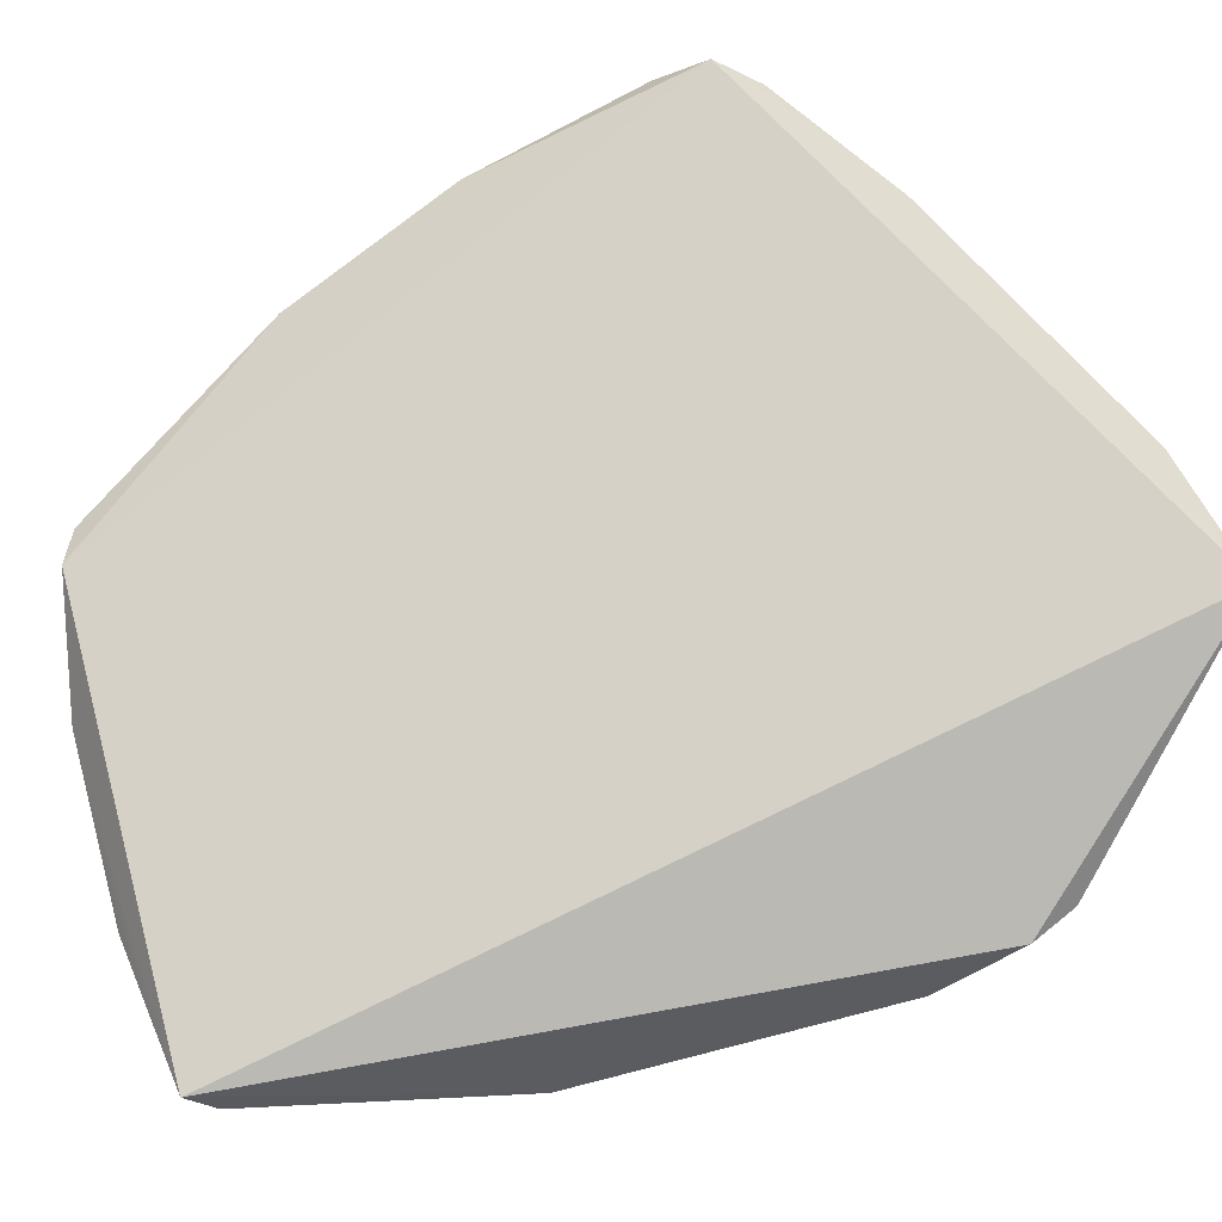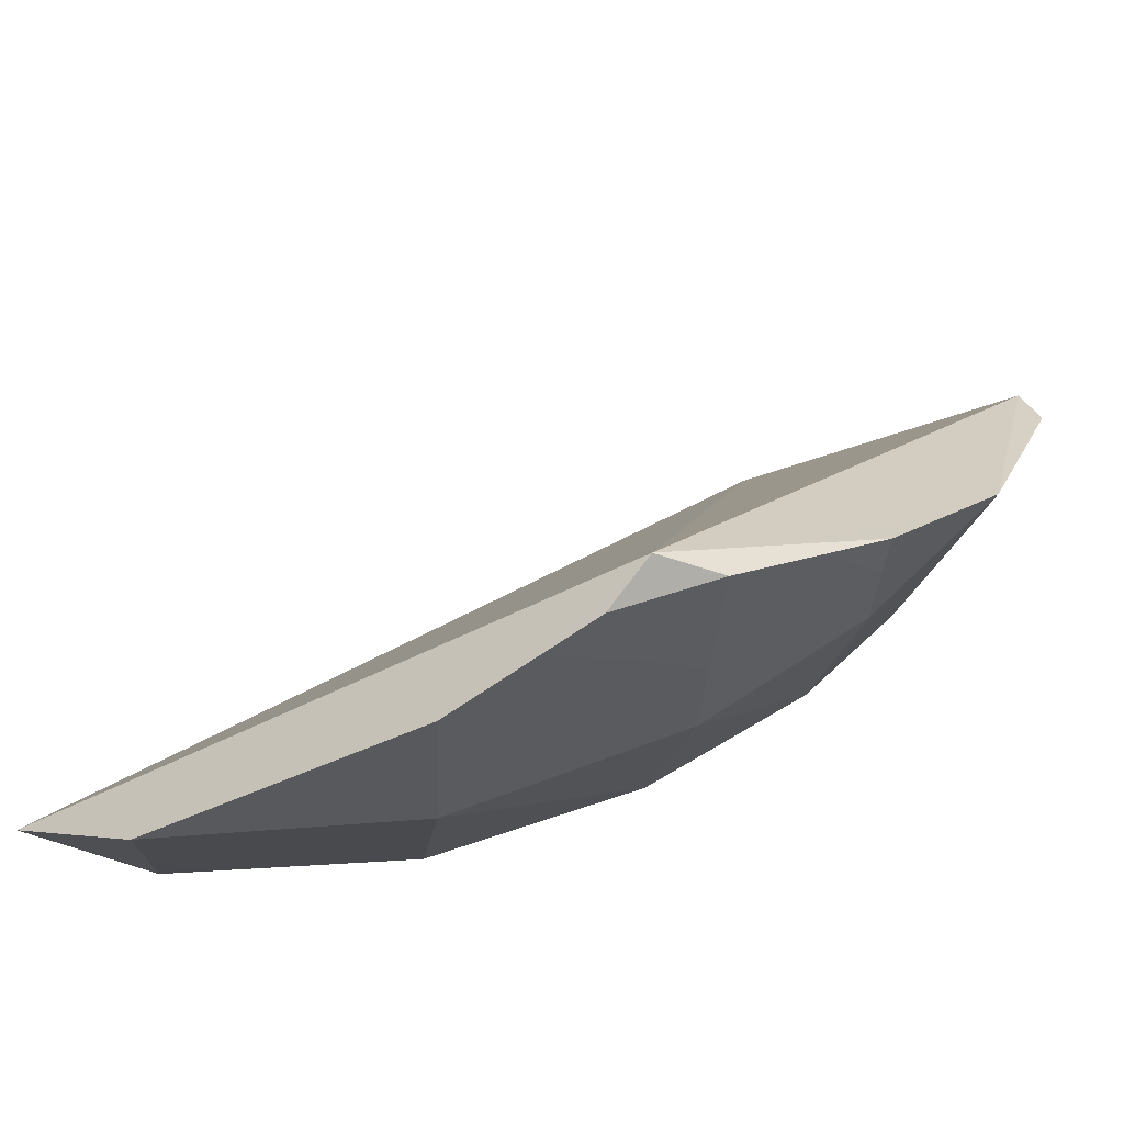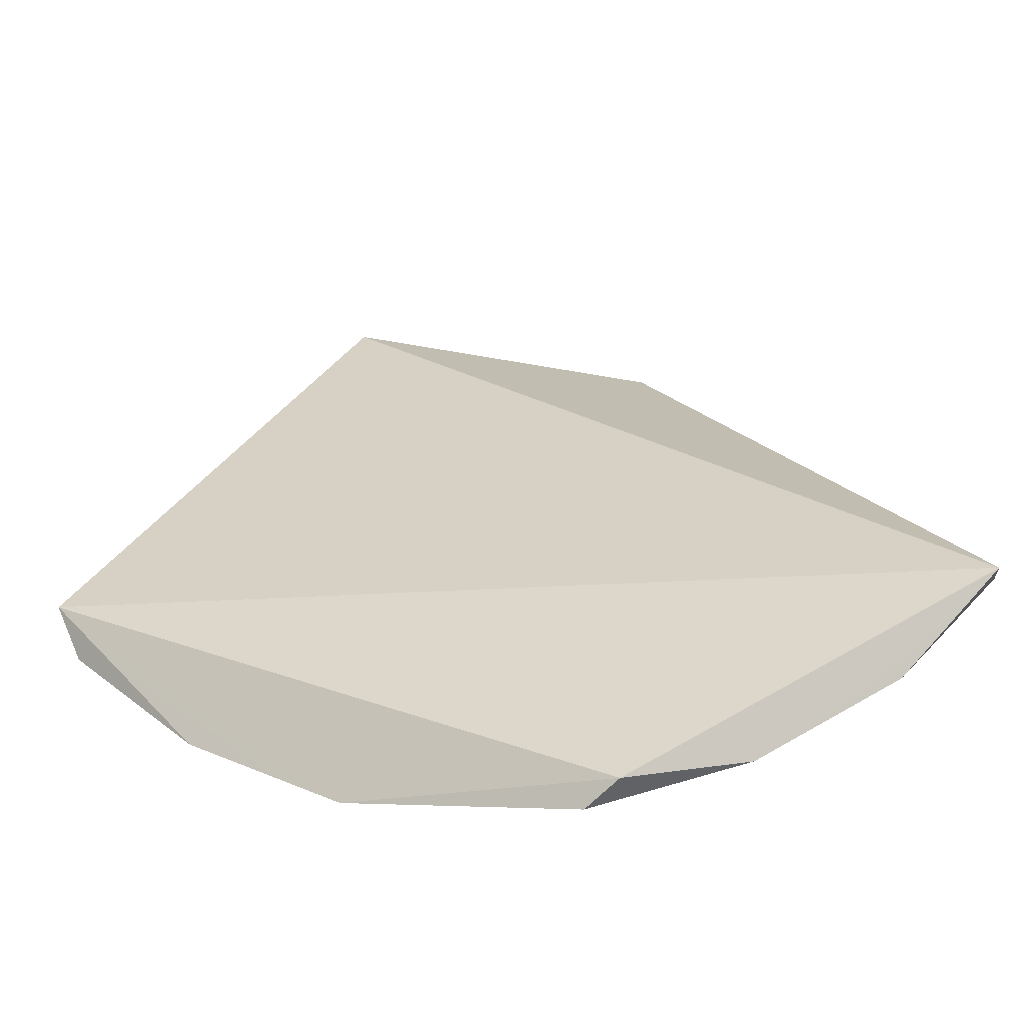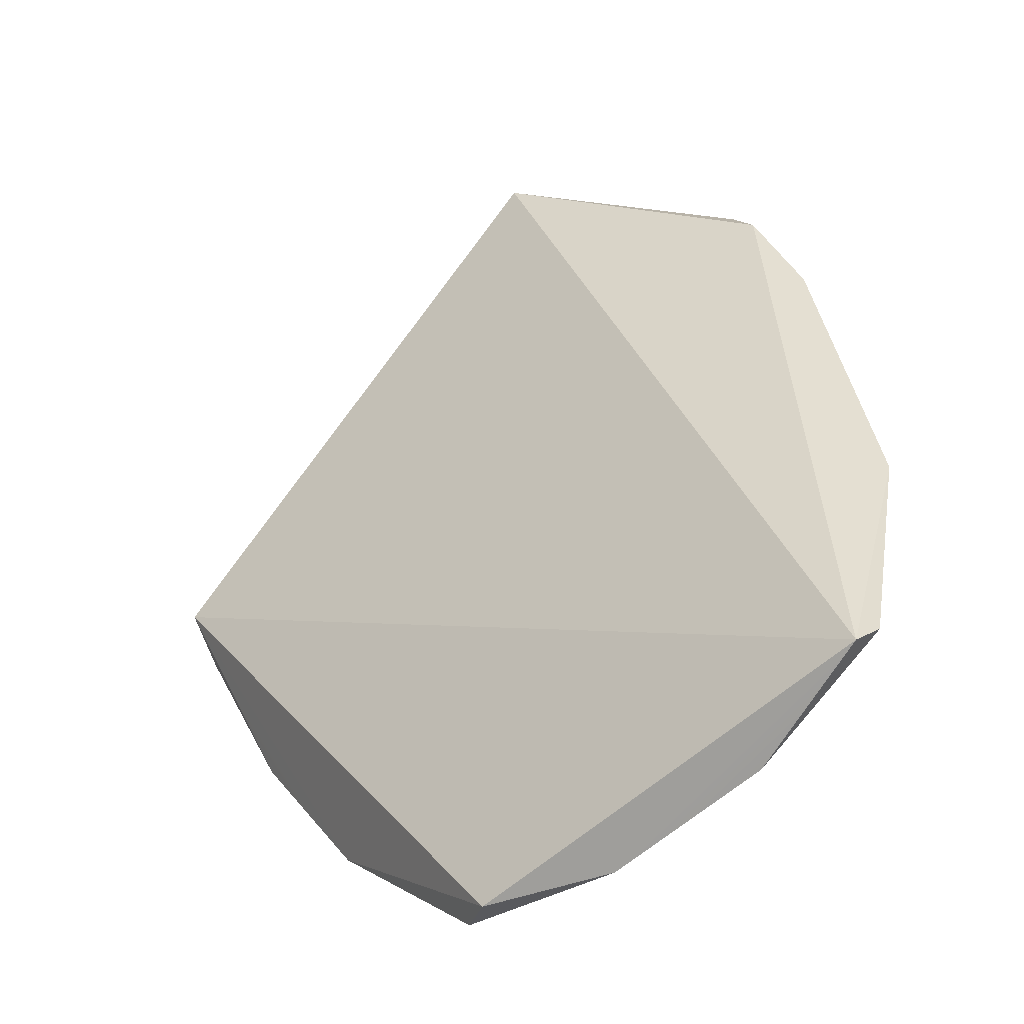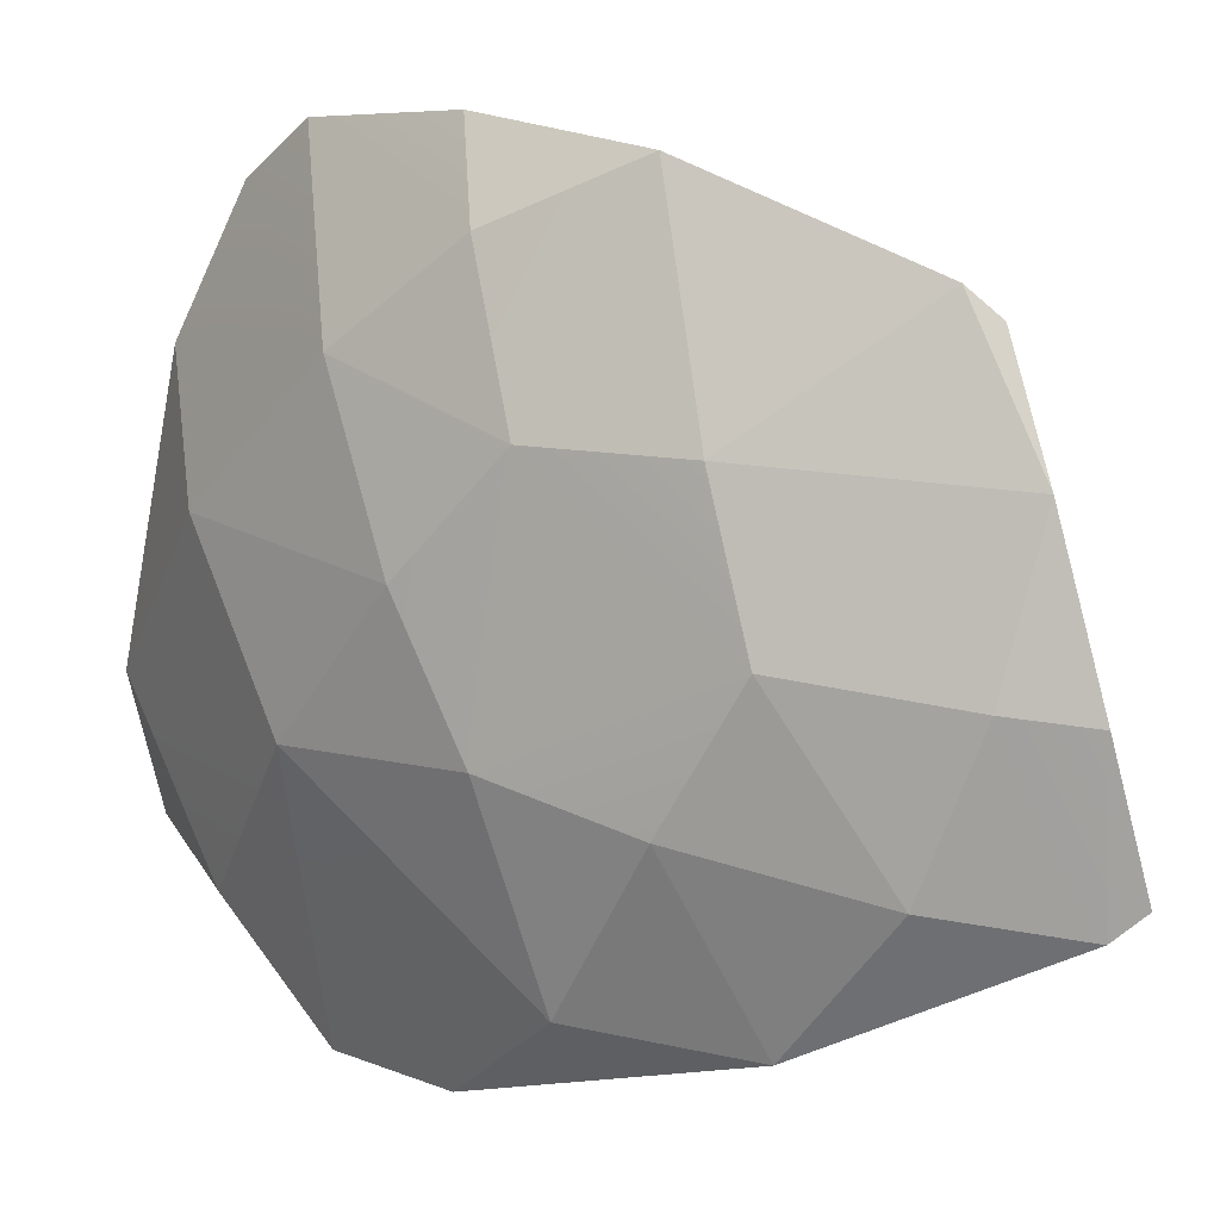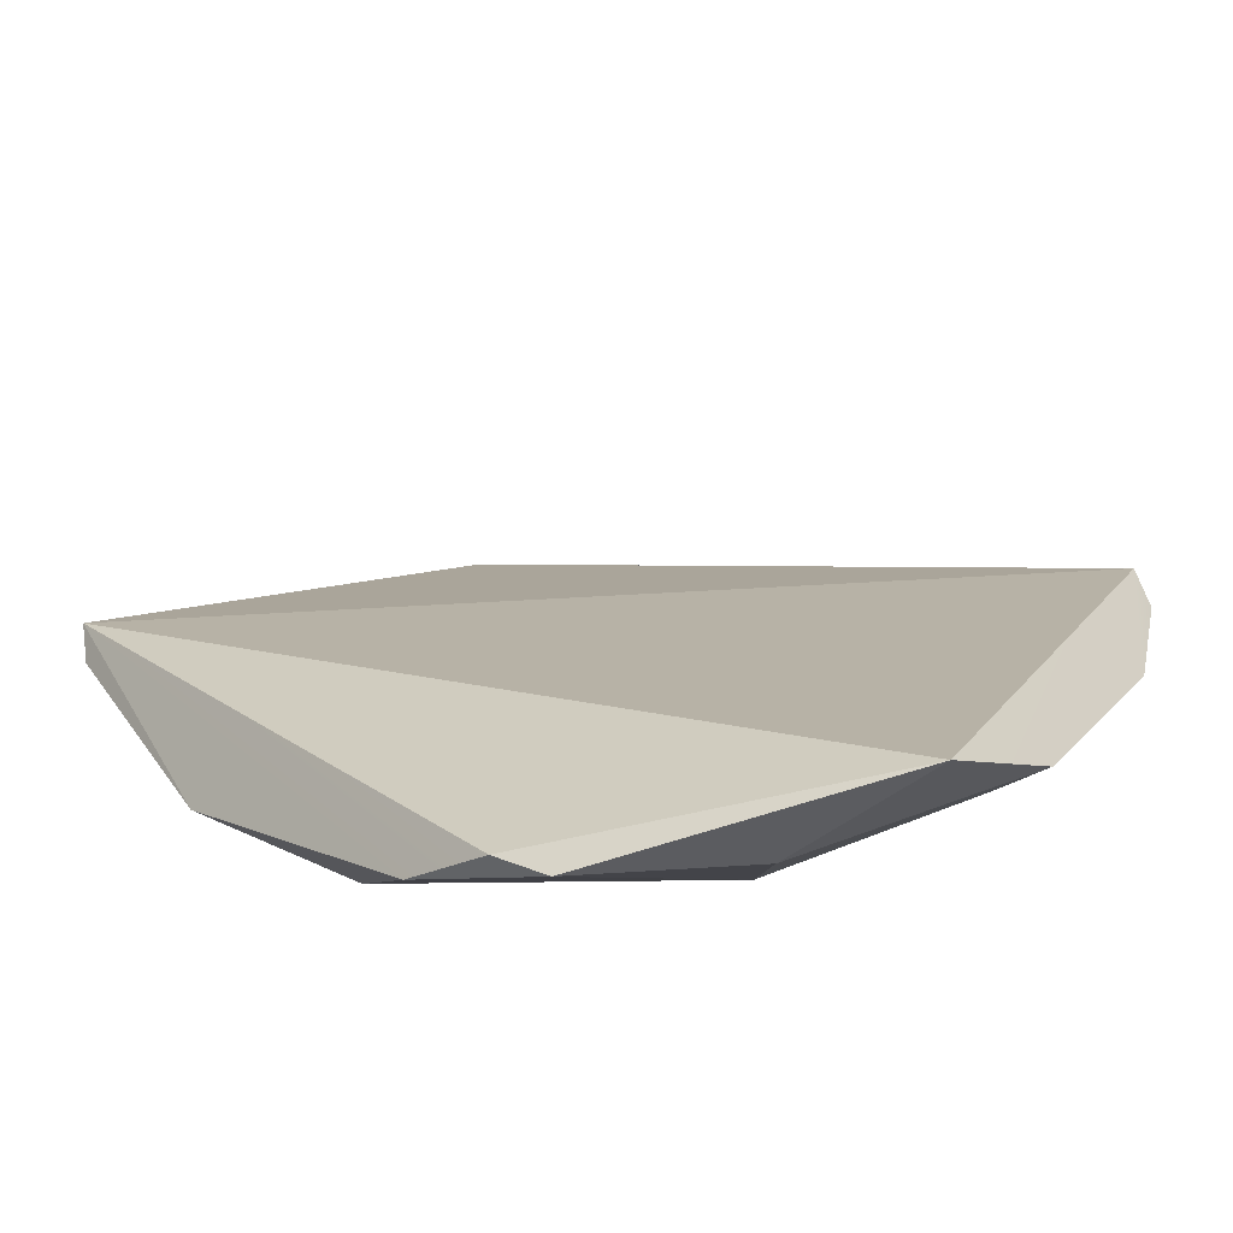
<metadata>
{"format":"obj","ext":"obj","renderer":"f3d","projection":"perspective","resolution":1024,"background":"white","views":[{"elev":24.8,"azim":-55.8,"up":"+Y"},{"elev":51.5,"azim":95.4,"up":"+Y"},{"elev":-31.3,"azim":-122.2,"up":"+Z"},{"elev":-5.9,"azim":-88.1,"up":"+Z"},{"elev":-33.2,"azim":169.1,"up":"+Y"},{"elev":74.4,"azim":44.4,"up":"+Z"}]}
</metadata>
<code>
g SoccerBall_Explode_Thin_09_Hull
v 0.1751 0.2231 -0.05442
v 0.2001 0.004206 0.2466
v -0.2162 -0.1886 -0.09088
v 0.1086 -0.1448 0.206
v 0.2001 0.004206 0.2466
v 0.1724 -0.06989 0.1897
v 0.2293 0.04985 0.1802
v 0.1724 -0.06989 0.1897
v 0.2001 0.004206 0.2466
v 0.2293 0.04985 0.1802
v 0.2231 0.1551 0.0341
v 0.2087 0.05674 0.0389
v 0.1573 -0.0598 0.05603
v 0.1086 -0.1448 0.206
v 0.1724 -0.06989 0.1897
v 0.0236 -0.1935 0.05603
v 0.1573 -0.0598 0.05603
v 0.07616 -0.1124 -0.02356
v 0.0236 -0.1935 0.05603
v -0.07173 -0.2244 0.01769
v 0.05424 -0.1865 0.1544
v -0.1209 0.01166 -0.2349
v -0.1425 -0.06225 -0.215
v -0.09833 0.02008 -0.2465
v -0.1209 0.01166 -0.2349
v 0.1751 0.2231 -0.05442
v -0.2162 -0.1886 -0.09088
v -0.1209 0.01166 -0.2349
v -0.09833 0.02008 -0.2465
v 0.02569 0.1015 -0.2144
v -0.1101 -0.1935 -0.07764
v -0.03048 -0.1124 -0.1302
v -0.129 -0.1367 -0.1545
v -0.1791 -0.1408 -0.1586
v -0.129 -0.1367 -0.1545
v -0.1425 -0.06225 -0.215
v -0.001133 -0.03507 -0.1742
v -0.09833 0.02008 -0.2465
v -0.1425 -0.06225 -0.215
v -0.001133 -0.03507 -0.1742
v 0.02569 0.1015 -0.2144
v -0.09833 0.02008 -0.2465
v -0.1965 -0.2033 -0.08417
v -0.1791 -0.1408 -0.1586
v -0.2162 -0.1886 -0.09088
v -0.1965 -0.2033 -0.08417
v -0.2162 -0.1886 -0.09088
v -0.07173 -0.2244 0.01769
v -0.1965 -0.2033 -0.08417
v -0.07173 -0.2244 0.01769
v -0.1101 -0.1935 -0.07764
v 0.08064 -0.156 0.196
v 0.1086 -0.1448 0.206
v 0.05424 -0.1865 0.1544
v 0.08064 -0.156 0.196
v -0.2162 -0.1886 -0.09088
v 0.2001 0.004206 0.2466
v 0.08064 -0.156 0.196
v 0.2001 0.004206 0.2466
v 0.1086 -0.1448 0.206
v 0.1005 0.0928 -0.1545
v 0.07616 -0.005723 -0.1302
v 0.1573 0.07387 -0.07764
v 0.106 0.1598 -0.16
v 0.02569 0.1015 -0.2144
v 0.1005 0.0928 -0.1545
v 0.106 0.1598 -0.16
v 0.1724 0.2075 -0.08773
v 0.1751 0.2231 -0.05442
v 0.1202 -0.03507 -0.05291
v 0.1573 0.07387 -0.07764
v 0.07616 -0.005723 -0.1302
v 0.1202 -0.03507 -0.05291
v 0.1573 -0.0598 0.05603
v 0.2087 0.05674 0.0389
v 0.1202 -0.03507 -0.05291
v 0.2087 0.05674 0.0389
v 0.1573 0.07387 -0.07764
v 0.1202 -0.03507 -0.05291
v 0.07616 -0.1124 -0.02356
v 0.1573 -0.0598 0.05603
v -0.001133 -0.1564 -0.05291
v -0.07173 -0.2244 0.01769
v 0.0236 -0.1935 0.05603
v -0.001133 -0.1564 -0.05291
v -0.1101 -0.1935 -0.07764
v -0.07173 -0.2244 0.01769
v -0.001133 -0.1564 -0.05291
v -0.03048 -0.1124 -0.1302
v -0.1101 -0.1935 -0.07764
v -0.001133 -0.1564 -0.05291
v 0.0236 -0.1935 0.05603
v 0.07616 -0.1124 -0.02356
v 0.1975 0.2075 -0.03651
v 0.1751 0.2231 -0.05442
v 0.1724 0.2075 -0.08773
v -0.07173 -0.2244 0.01769
v -0.2162 -0.1886 -0.09088
v 0.05424 -0.1865 0.1544
v 0.08064 -0.156 0.196
v 0.2293 0.04985 0.1802
v 0.2001 0.004206 0.2466
v 0.1751 0.2231 -0.05442
v 0.2231 0.1551 0.0341
v 0.1975 0.2075 -0.03651
v 0.1573 -0.0598 0.05603
v 0.2293 0.04985 0.1802
v 0.2087 0.05674 0.0389
v 0.1724 -0.06989 0.1897
v 0.1573 0.07387 -0.07764
v 0.2087 0.05674 0.0389
v 0.2231 0.1551 0.0341
v 0.1975 0.2075 -0.03651
v 0.1724 0.2075 -0.08773
v -0.03048 -0.1124 -0.1302
v -0.1425 -0.06225 -0.215
v -0.129 -0.1367 -0.1545
v -0.001133 -0.03507 -0.1742
v 0.0236 -0.1935 0.05603
v 0.05424 -0.1865 0.1544
v 0.1086 -0.1448 0.206
v 0.1573 -0.0598 0.05603
v -0.1209 0.01166 -0.2349
v -0.2162 -0.1886 -0.09088
v -0.1425 -0.06225 -0.215
v -0.1791 -0.1408 -0.1586
v -0.1209 0.01166 -0.2349
v 0.02569 0.1015 -0.2144
v 0.1751 0.2231 -0.05442
v 0.106 0.1598 -0.16
v -0.001133 -0.03507 -0.1742
v -0.03048 -0.1124 -0.1302
v 0.07616 -0.005723 -0.1302
v 0.07616 -0.1124 -0.02356
v -0.001133 -0.1564 -0.05291
v 0.1202 -0.03507 -0.05291
v -0.001133 -0.03507 -0.1742
v 0.07616 -0.005723 -0.1302
v 0.02569 0.1015 -0.2144
v 0.1005 0.0928 -0.1545
v -0.1965 -0.2033 -0.08417
v -0.1101 -0.1935 -0.07764
v -0.129 -0.1367 -0.1545
v -0.1791 -0.1408 -0.1586
v 0.1005 0.0928 -0.1545
v 0.1573 0.07387 -0.07764
v 0.1724 0.2075 -0.08773
v 0.106 0.1598 -0.16
g SoccerBall_Explode_Thin_09_Hull_0
f 3 2 1
f 6 5 4
f 9 8 7
f 12 11 10
f 15 14 13
f 18 17 16
f 21 20 19
f 24 23 22
f 27 26 25
f 30 29 28
f 33 32 31
f 36 35 34
f 39 38 37
f 42 41 40
f 45 44 43
f 48 47 46
f 51 50 49
f 54 53 52
f 57 56 55
f 60 59 58
f 63 62 61
f 66 65 64
f 69 68 67
f 72 71 70
f 75 74 73
f 78 77 76
f 81 80 79
f 84 83 82
f 87 86 85
f 90 89 88
f 93 92 91
f 96 95 94
f 99 98 97
f 98 99 100
f 103 102 101
f 104 103 101
f 103 104 105
f 108 107 106
f 107 109 106
f 112 111 110
f 112 110 113
f 110 114 113
f 117 116 115
f 115 116 118
f 121 120 119
f 122 121 119
f 125 124 123
f 124 125 126
f 129 128 127
f 128 129 130
f 133 132 131
f 133 134 132
f 132 134 135
f 134 133 136
f 139 138 137
f 138 139 140
f 143 142 141
f 144 143 141
f 147 146 145
f 147 145 148

</code>
